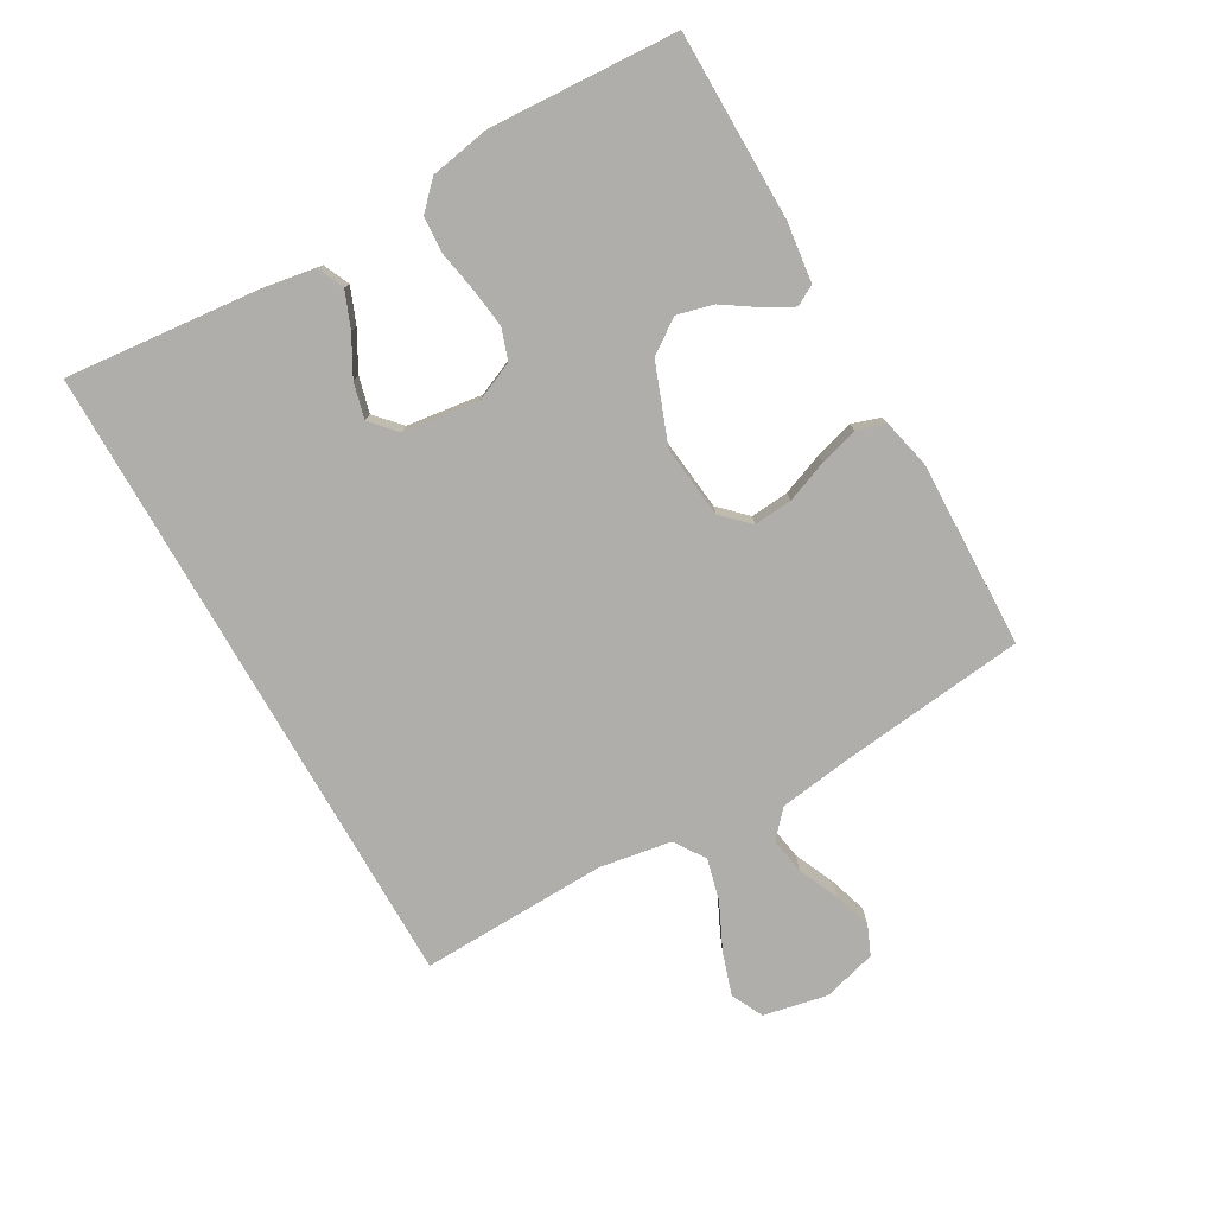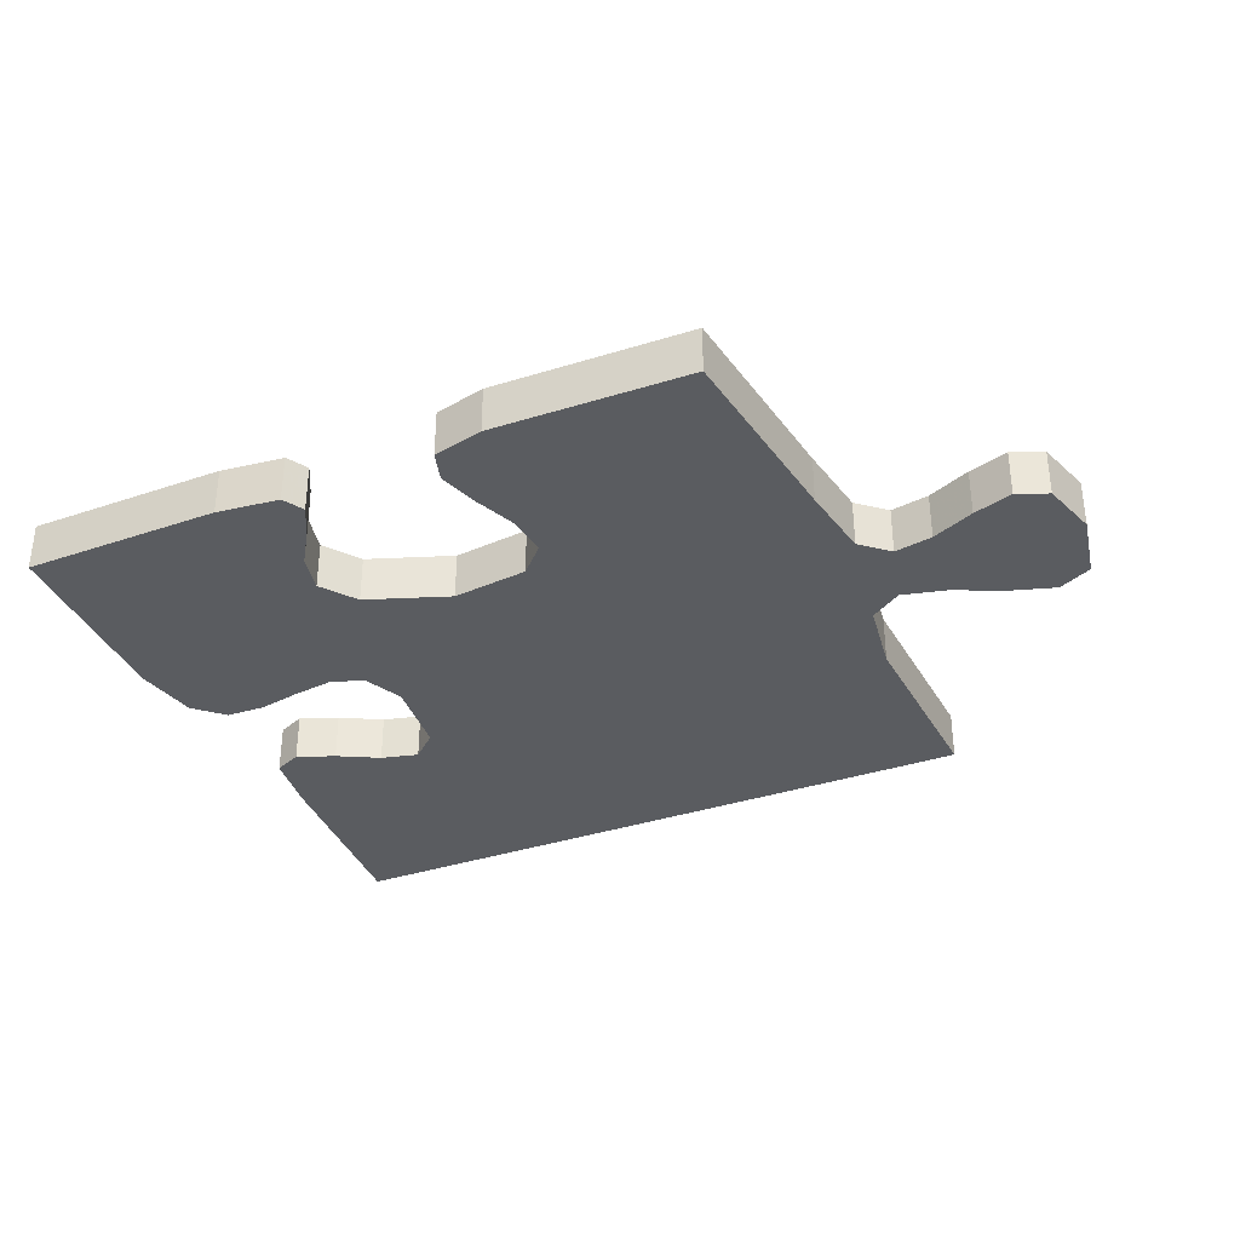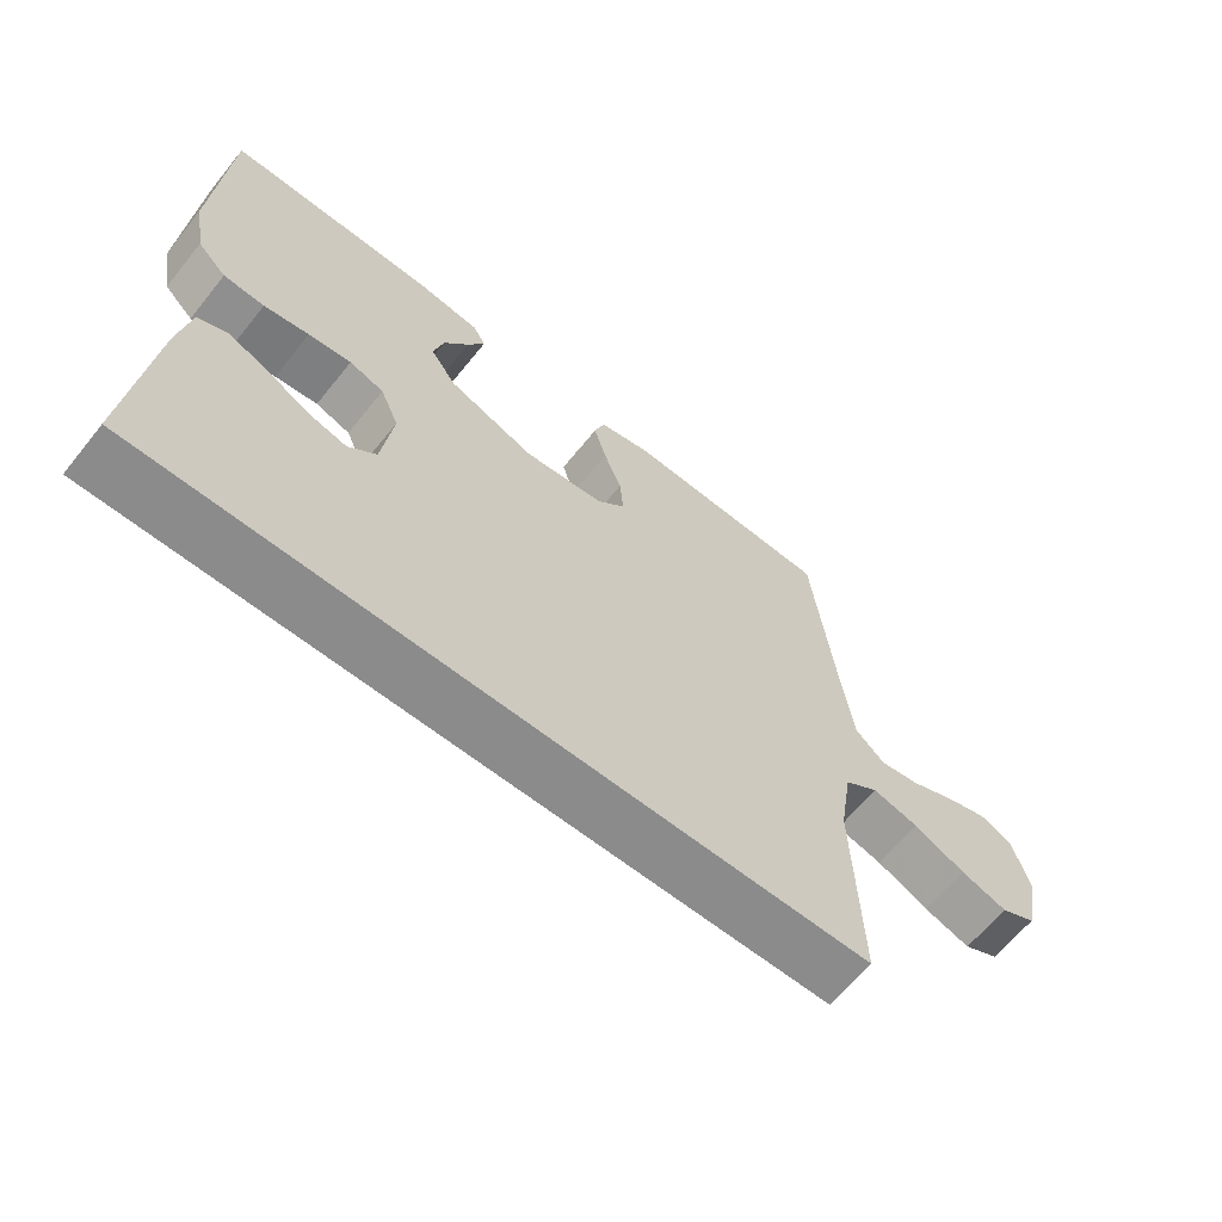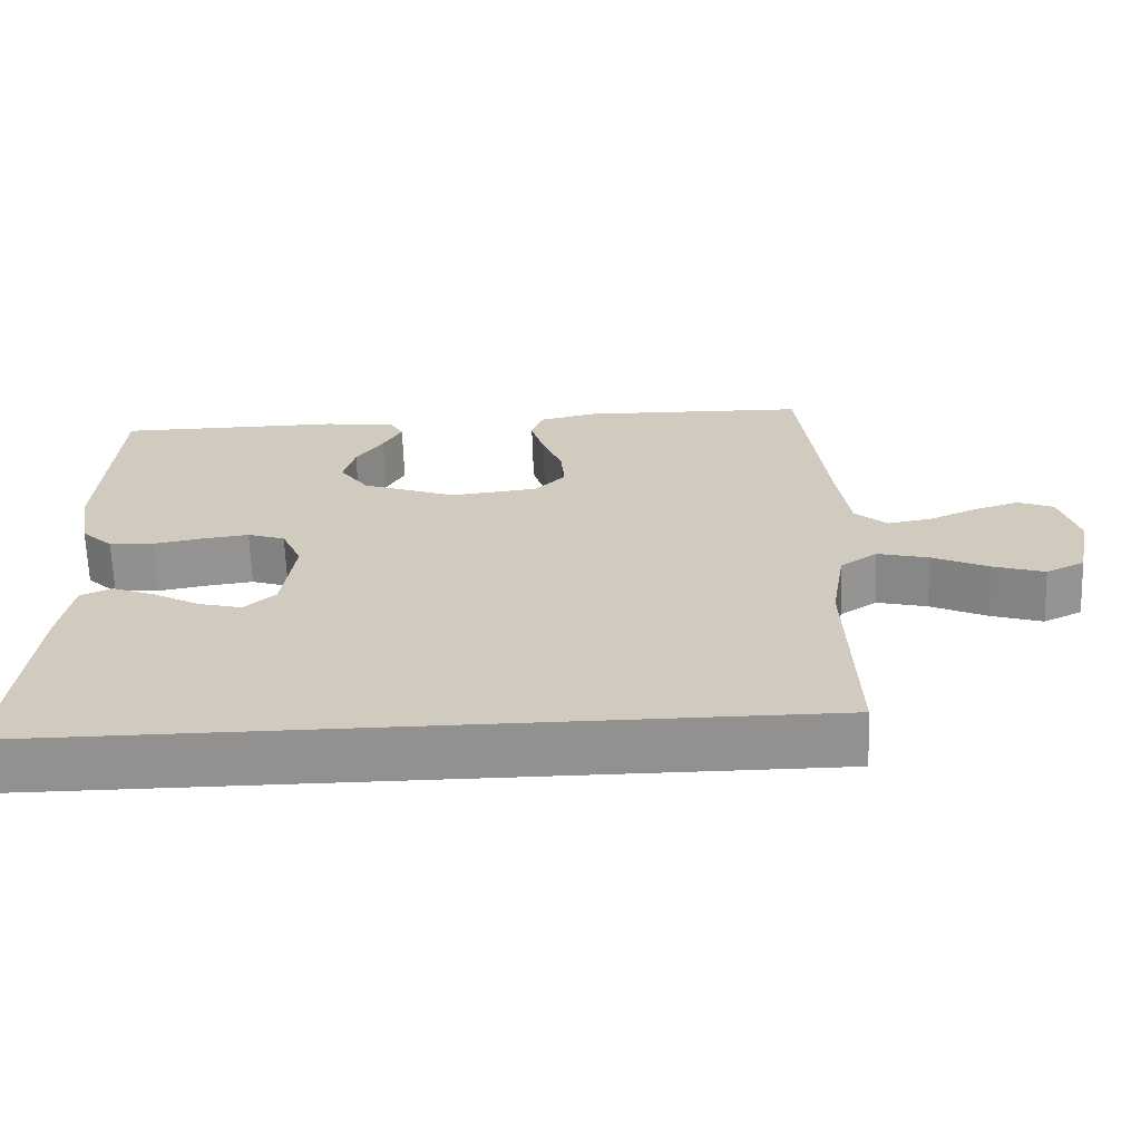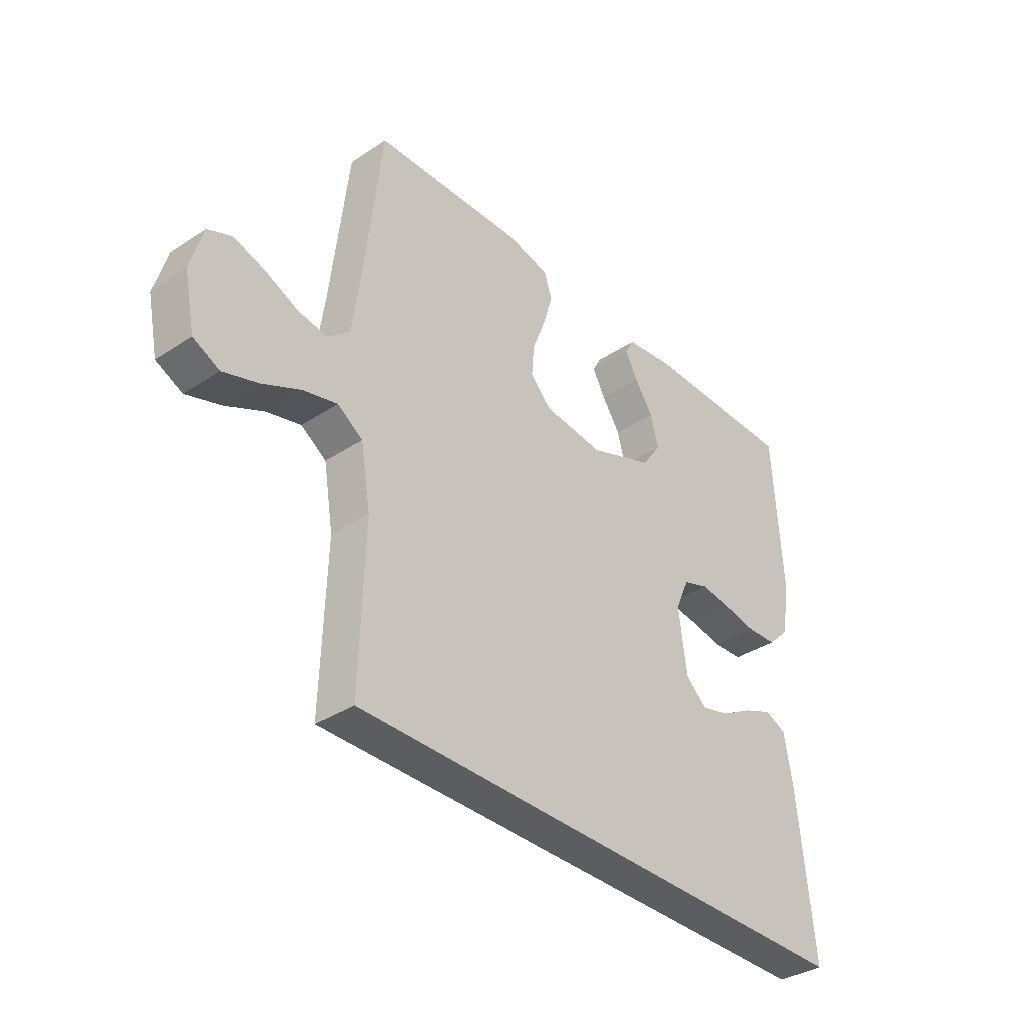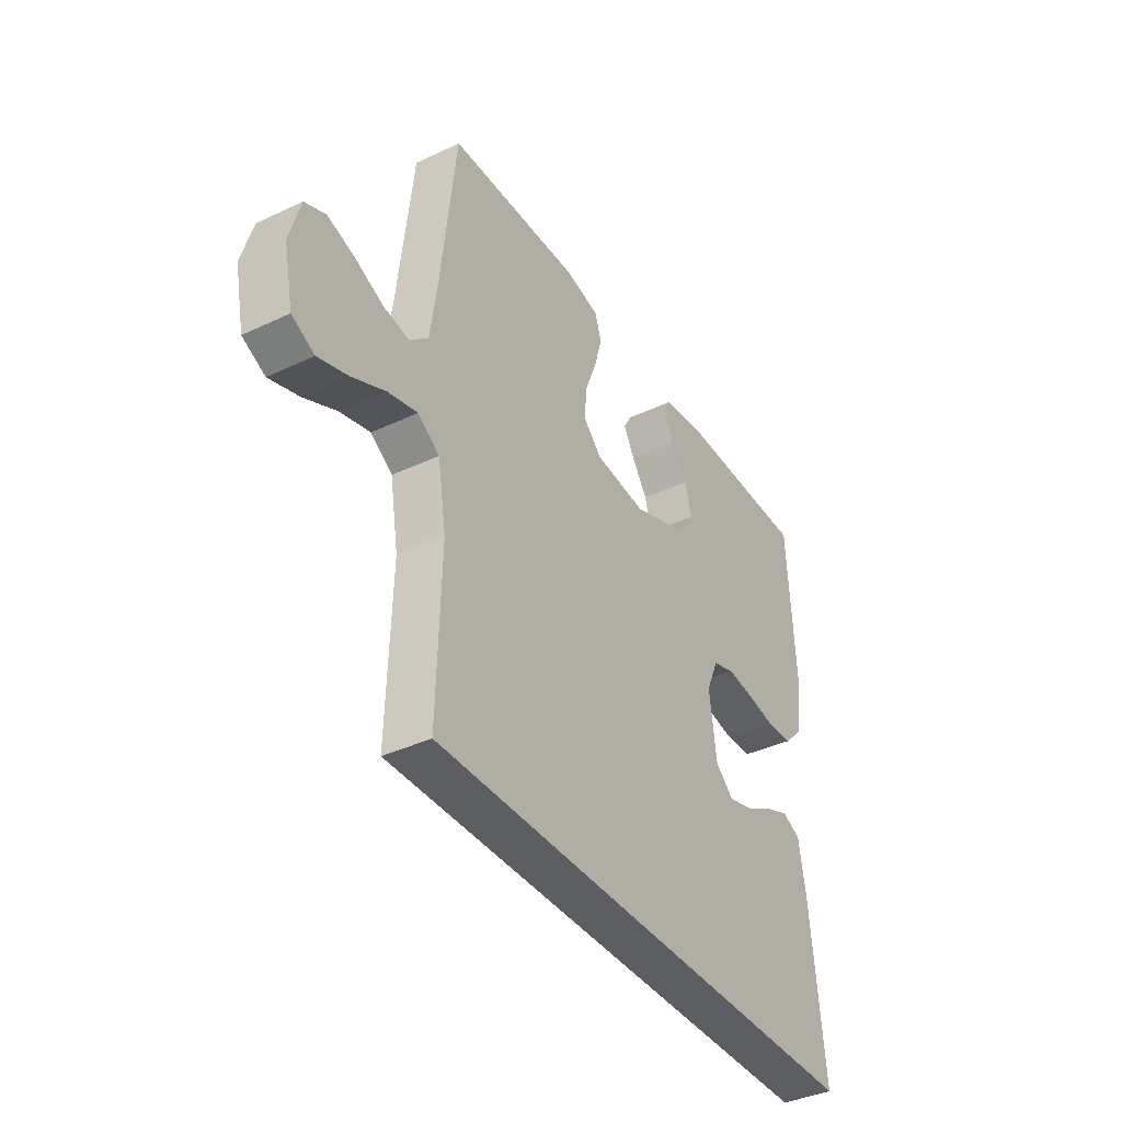
<metadata>
{"format":"obj","ext":"obj","renderer":"f3d","projection":"perspective","resolution":1024,"background":"white","views":[{"elev":-77.6,"azim":-60.3,"up":"+Y"},{"elev":-34.3,"azim":24.3,"up":"+Y"},{"elev":-63.9,"azim":-38.9,"up":"+Z"},{"elev":-66.1,"azim":2.0,"up":"+Z"},{"elev":-36.1,"azim":130.8,"up":"+Z"},{"elev":-38.6,"azim":120.8,"up":"+Z"}]}
</metadata>
<code>
v -0.516 0.07 -0.5
v -0.486 0.07 -0.2
v -0.47 0.07 -0.105
v -0.428 0.07 -0.086
v -0.371 0.07 -0.109
v -0.309 0.07 -0.143
v -0.252 0.07 -0.158
v -0.211 0.07 -0.121
v -0.195 0.07 0
v -0.222 0.07 0.062
v -0.272 0.07 0.079
v -0.334 0.07 0.071
v -0.399 0.07 0.059
v -0.458 0.07 0.062
v -0.5 0.07 0.103
v -0.517 0.07 0.2
v -0.5 0.07 0.5
v -0.2 0.07 0.502
v -0.105 0.07 0.49
v -0.087 0.07 0.458
v -0.112 0.07 0.412
v -0.148 0.07 0.358
v -0.163 0.07 0.3
v -0.125 0.07 0.246
v 0 0.07 0.199
v 0.116 0.07 0.212
v 0.157 0.07 0.254
v 0.152 0.07 0.315
v 0.126 0.07 0.382
v 0.108 0.07 0.444
v 0.123 0.07 0.49
v 0.2 0.07 0.508
v 0.5 0.07 0.5
v 0.534 0.07 0.2
v 0.55 0.07 0.086
v 0.592 0.07 0.048
v 0.65 0.07 0.058
v 0.715 0.07 0.087
v 0.775 0.07 0.106
v 0.822 0.07 0.086
v 0.846 0.07 0
v 0.825 0.07 -0.102
v 0.774 0.07 -0.127
v 0.706 0.07 -0.105
v 0.632 0.07 -0.07
v 0.565 0.07 -0.053
v 0.516 0.07 -0.086
v 0.497 0.07 -0.2
v 0.506 0.07 -0.5
v -0.516 0 -0.5
v -0.486 0 -0.2
v -0.47 0 -0.105
v -0.428 0 -0.086
v -0.371 0 -0.109
v -0.309 0 -0.143
v -0.252 0 -0.158
v -0.211 0 -0.121
v -0.195 0 0
v -0.222 0 0.062
v -0.272 0 0.079
v -0.334 0 0.071
v -0.399 0 0.059
v -0.458 0 0.062
v -0.5 0 0.103
v -0.517 0 0.2
v -0.5 0 0.5
v -0.2 0 0.502
v -0.105 0 0.49
v -0.087 0 0.458
v -0.112 0 0.412
v -0.148 0 0.358
v -0.163 0 0.3
v -0.125 0 0.246
v 0 0 0.199
v 0.116 0 0.212
v 0.157 0 0.254
v 0.152 0 0.315
v 0.126 0 0.382
v 0.108 0 0.444
v 0.123 0 0.49
v 0.2 0 0.508
v 0.5 0 0.5
v 0.534 0 0.2
v 0.55 0 0.086
v 0.592 0 0.048
v 0.65 0 0.058
v 0.715 0 0.087
v 0.775 0 0.106
v 0.822 0 0.086
v 0.846 0 0
v 0.825 0 -0.102
v 0.774 0 -0.127
v 0.706 0 -0.105
v 0.632 0 -0.07
v 0.565 0 -0.053
v 0.516 0 -0.086
v 0.497 0 -0.2
v 0.506 0 -0.5
f 48 49 1 2
f 47 48 2
f 46 47 2
f 43 44 45
f 42 43 45
f 41 42 45
f 40 41 45
f 39 40 45
f 38 39 45
f 37 38 45
f 36 37 45 46
f 35 36 46
f 34 35 46
f 32 33 34
f 31 32 34
f 30 31 34
f 29 30 34
f 28 29 34
f 27 28 34 46
f 26 27 46
f 25 26 46
f 24 25 46
f 20 21 22
f 19 20 22
f 18 19 22
f 17 18 22
f 16 17 22
f 15 16 22
f 14 15 22
f 13 14 22
f 12 13 22 23
f 11 12 23 24
f 4 5 6
f 3 4 6
f 2 3 6
f 2 6 7
f 46 2 7
f 10 11 24 46
f 9 10 46
f 8 9 46
f 7 8 46
f 51 50 98 97
f 51 97 96
f 51 96 95
f 94 93 92
f 94 92 91
f 94 91 90
f 94 90 89
f 94 89 88
f 94 88 87
f 94 87 86
f 95 94 86 85
f 95 85 84
f 95 84 83
f 83 82 81
f 83 81 80
f 83 80 79
f 83 79 78
f 83 78 77
f 95 83 77 76
f 95 76 75
f 95 75 74
f 95 74 73
f 71 70 69
f 71 69 68
f 71 68 67
f 71 67 66
f 71 66 65
f 71 65 64
f 71 64 63
f 71 63 62
f 72 71 62 61
f 73 72 61 60
f 55 54 53
f 55 53 52
f 55 52 51
f 56 55 51
f 56 51 95
f 95 73 60 59
f 95 59 58
f 95 58 57
f 95 57 56
f 1 50 51 2
f 2 51 52 3
f 3 52 53 4
f 4 53 54 5
f 5 54 55 6
f 6 55 56 7
f 7 56 57 8
f 8 57 58 9
f 9 58 59 10
f 10 59 60 11
f 11 60 61 12
f 12 61 62 13
f 13 62 63 14
f 14 63 64 15
f 15 64 65 16
f 16 65 66 17
f 17 66 67 18
f 18 67 68 19
f 19 68 69 20
f 20 69 70 21
f 21 70 71 22
f 22 71 72 23
f 23 72 73 24
f 24 73 74 25
f 25 74 75 26
f 26 75 76 27
f 27 76 77 28
f 28 77 78 29
f 29 78 79 30
f 30 79 80 31
f 31 80 81 32
f 32 81 82 33
f 33 82 83 34
f 34 83 84 35
f 35 84 85 36
f 36 85 86 37
f 37 86 87 38
f 38 87 88 39
f 39 88 89 40
f 40 89 90 41
f 41 90 91 42
f 42 91 92 43
f 43 92 93 44
f 44 93 94 45
f 45 94 95 46
f 46 95 96 47
f 47 96 97 48
f 48 97 98 49
f 49 98 50 1

</code>
